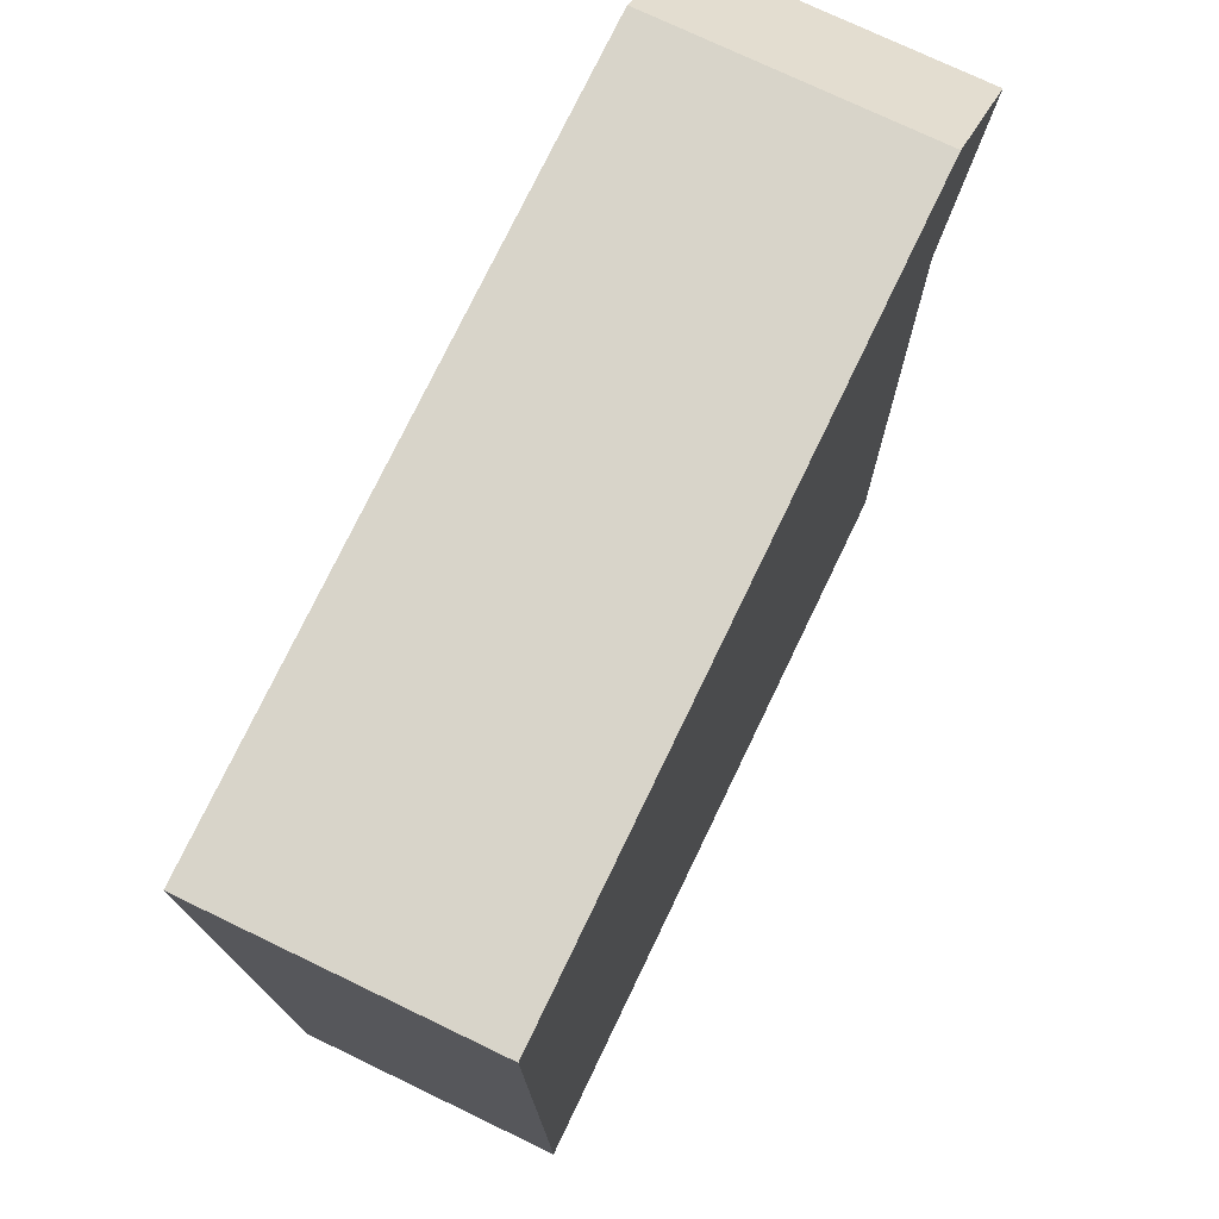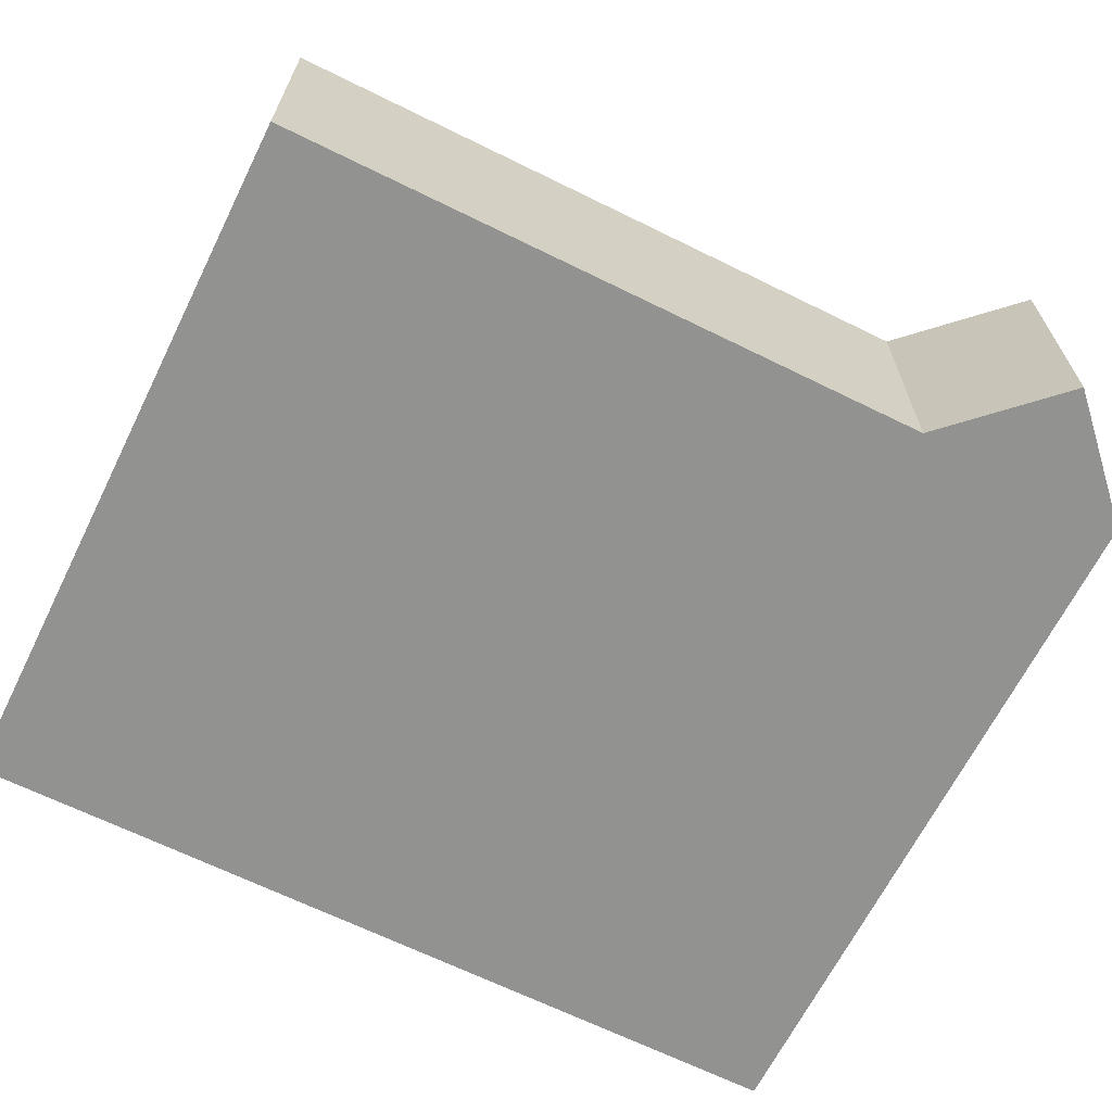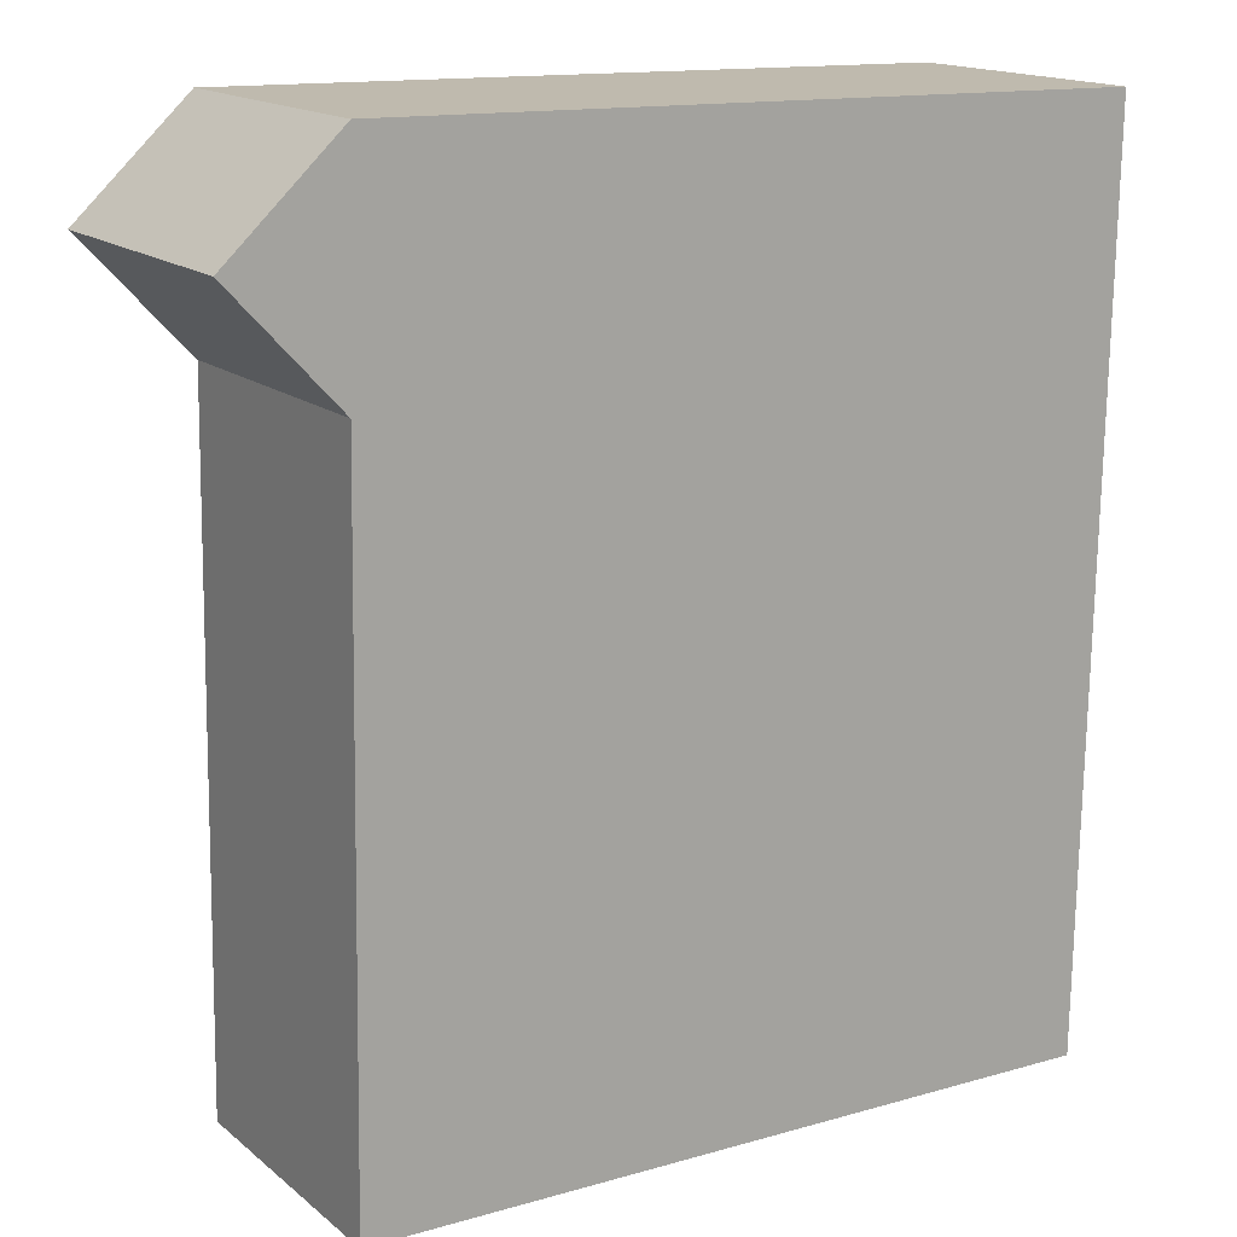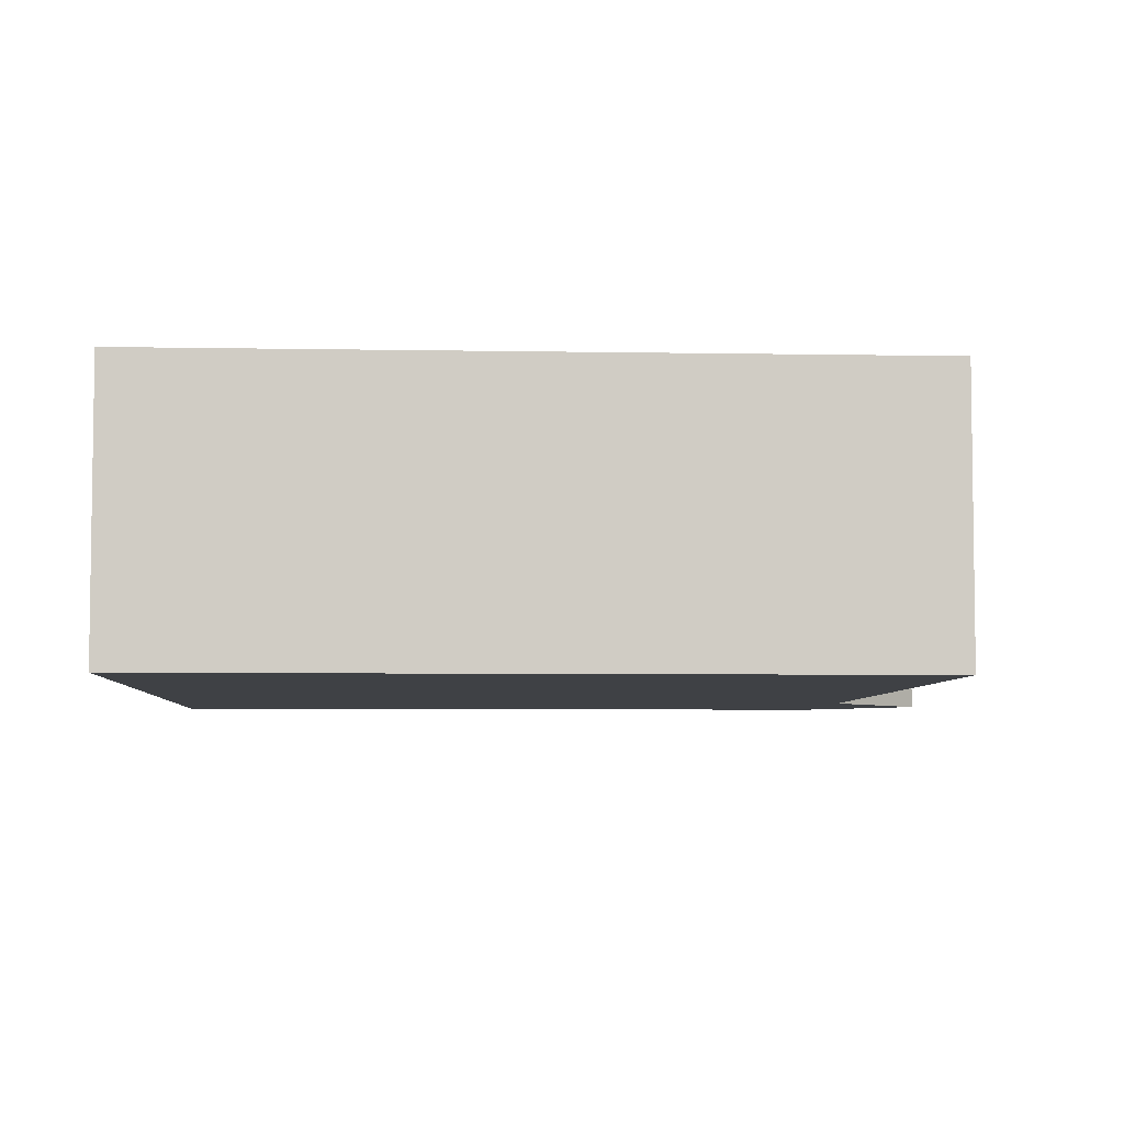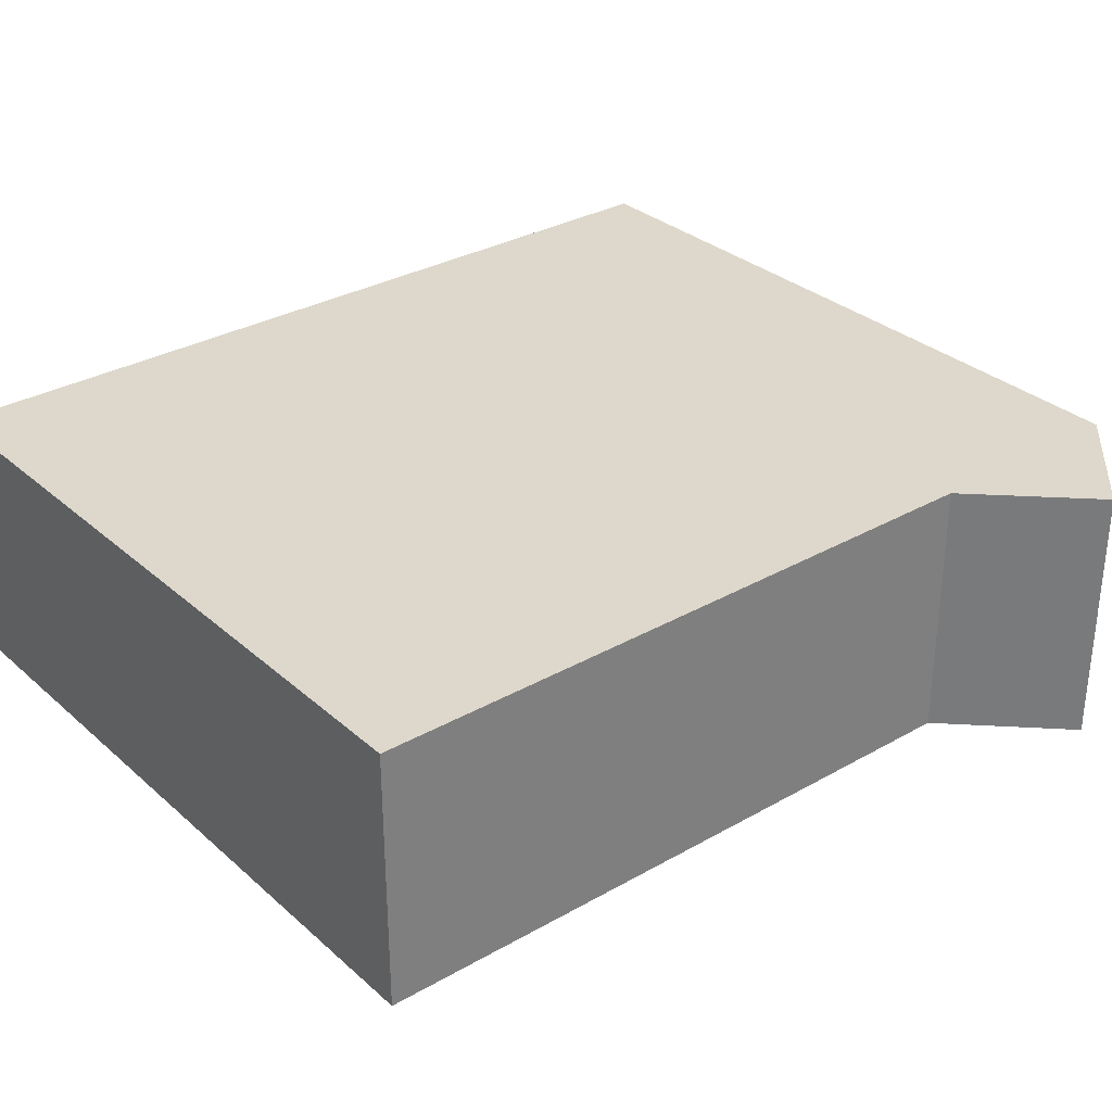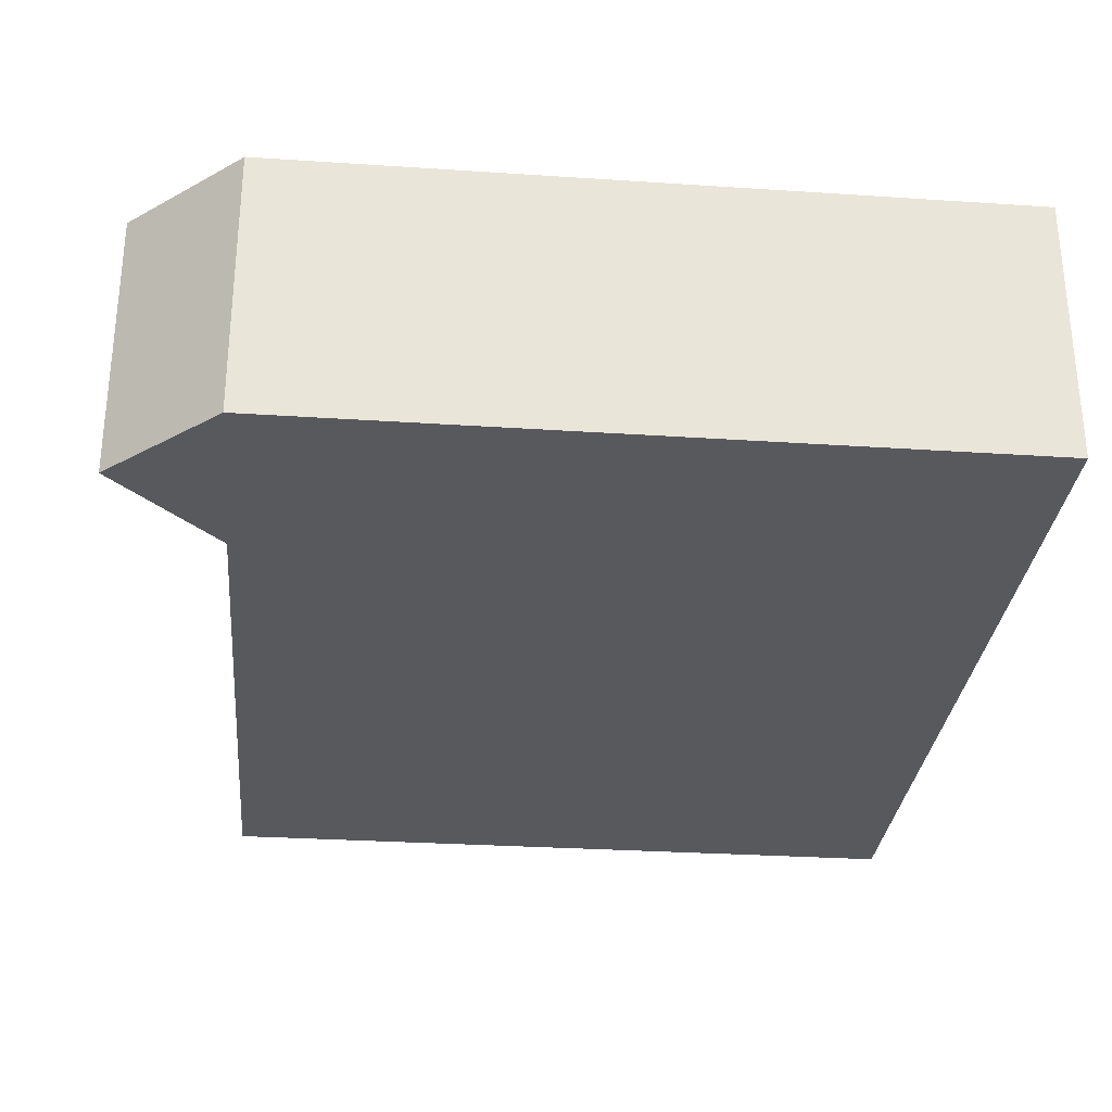
<metadata>
{"format":"obj","ext":"obj","renderer":"f3d","projection":"perspective","resolution":1024,"background":"white","views":[{"elev":74.3,"azim":115.7,"up":"+Z"},{"elev":-66.2,"azim":-115.4,"up":"+Y"},{"elev":16.0,"azim":-32.3,"up":"+Z"},{"elev":-5.4,"azim":177.6,"up":"+Y"},{"elev":31.4,"azim":-128.1,"up":"+Y"},{"elev":-29.9,"azim":-4.4,"up":"+Y"}]}
</metadata>
<code>
v  2.72 7.002 2.529
v  2.626 7.002 -2.849
v  0 7.002 4.287e-16
v  2.718 7.002 -2.948
v  17.32 7.002 -20.61
v  2.434 7.002 -20.36
v  2.88 7.002 2.678
v  21.88 7.002 2.29
v  21.55 7.002 -15.68
v  21.48 7.002 -20.68
v  21.48 1.266e-15 -20.68
v  17.32 1.262e-15 -20.61
v  2.434 1.247e-15 -20.36
v  2.718 1.805e-16 -2.948
v  0 0 0
v  2.626 1.745e-16 -2.849
v  2.88 -1.64e-16 2.678
v  2.72 -1.549e-16 2.529
v  21.88 -1.402e-16 2.29
v  21.55 9.599e-16 -15.68
g defaultobject
f 1 2 3
f 2 1 4
f 4 5 6
f 5 4 1
f 5 1 7
f 5 7 8
f 5 8 9
f 5 9 10
f 11 5 10
f 5 11 6
f 6 11 12
f 6 12 13
f 13 4 6
f 4 13 14
f 14 2 4
f 2 14 3
f 3 14 15
f 15 14 16
f 15 1 3
f 1 15 7
f 7 15 17
f 17 15 18
f 17 8 7
f 8 17 19
f 9 11 10
f 11 9 20
f 20 9 8
f 20 8 19
f 18 19 17
f 19 18 15
f 19 15 16
f 19 16 14
f 19 14 13
f 19 13 20
f 20 13 12
f 20 12 11

</code>
